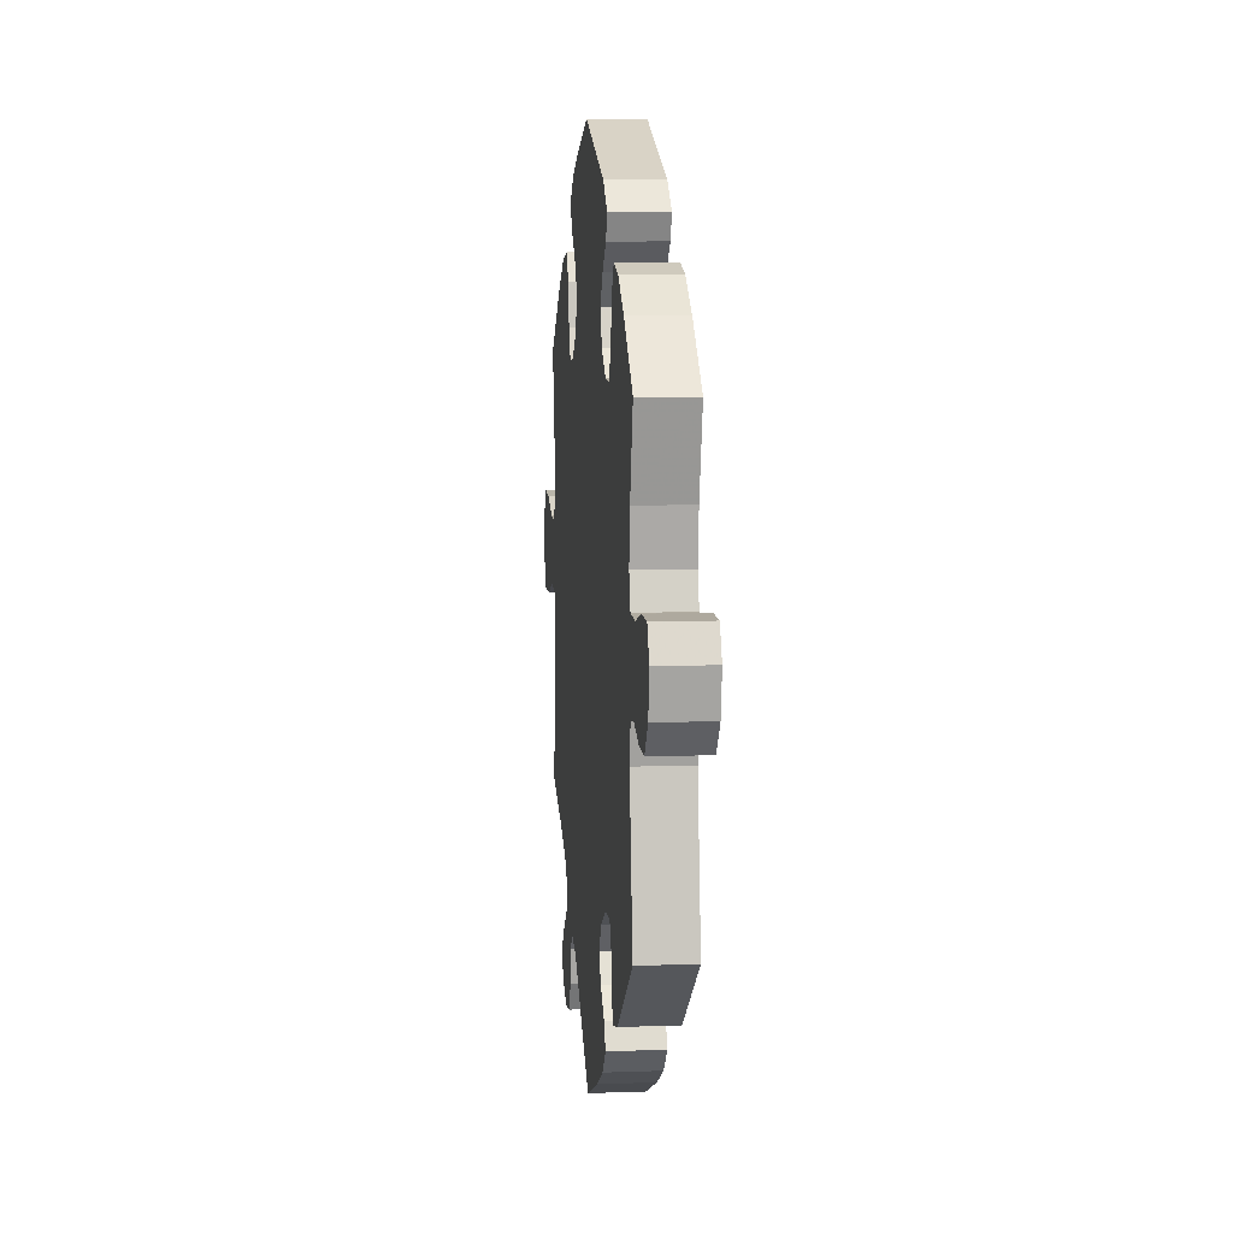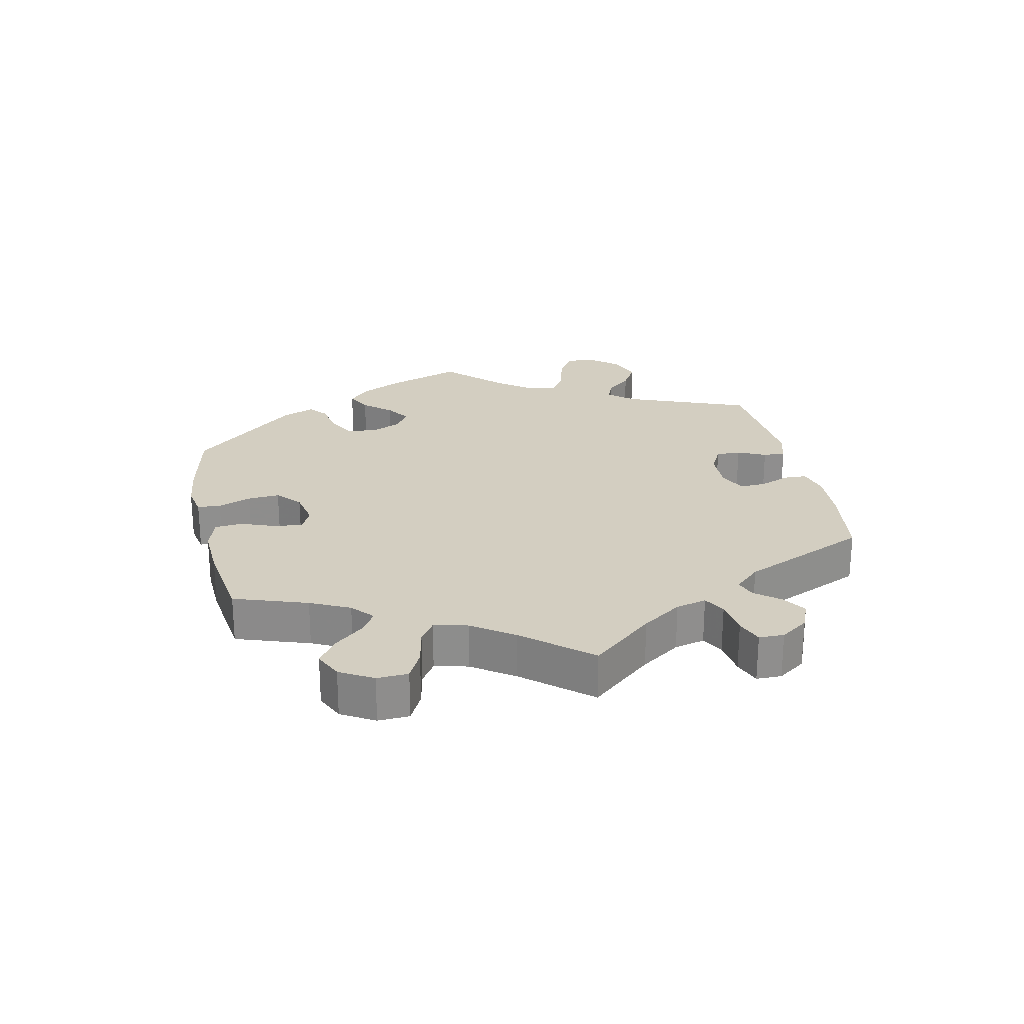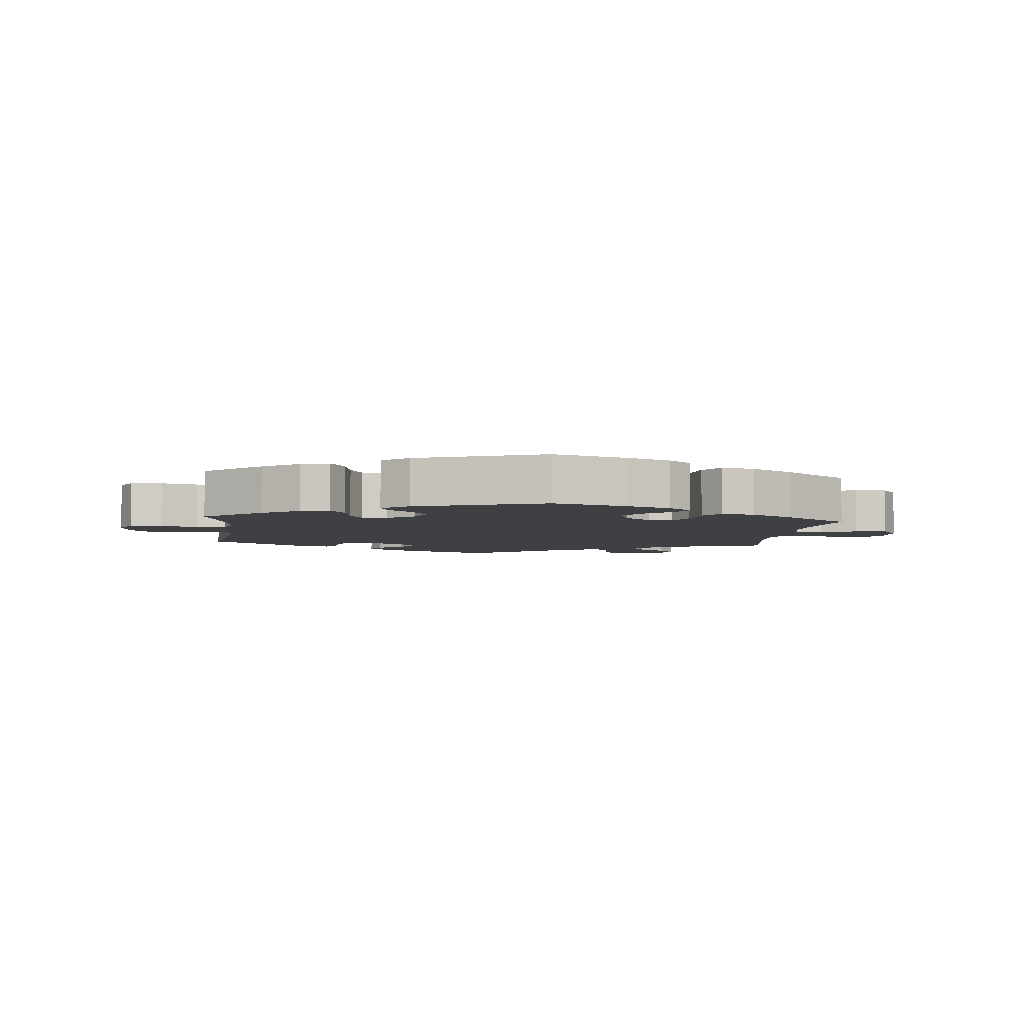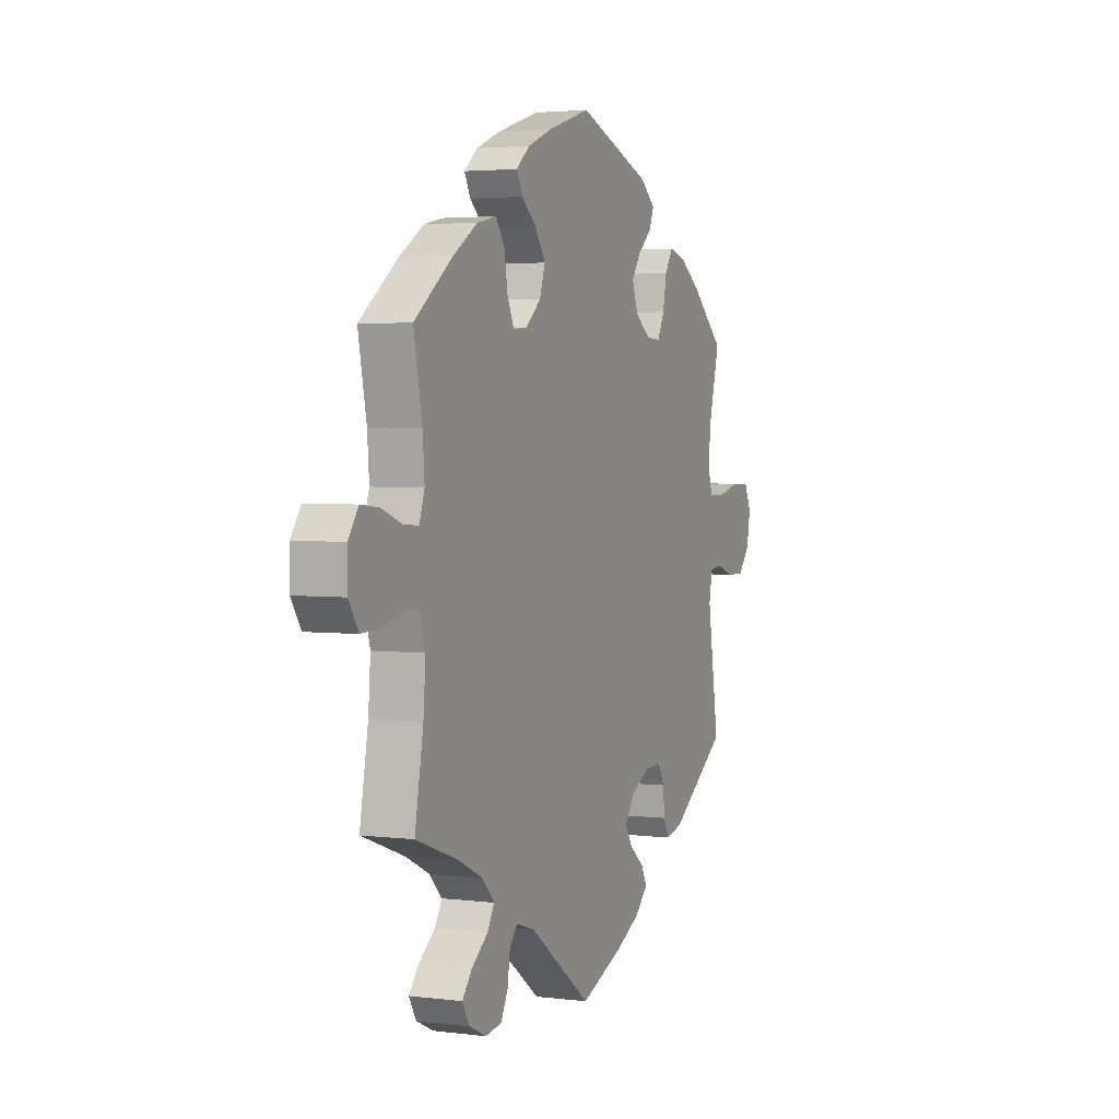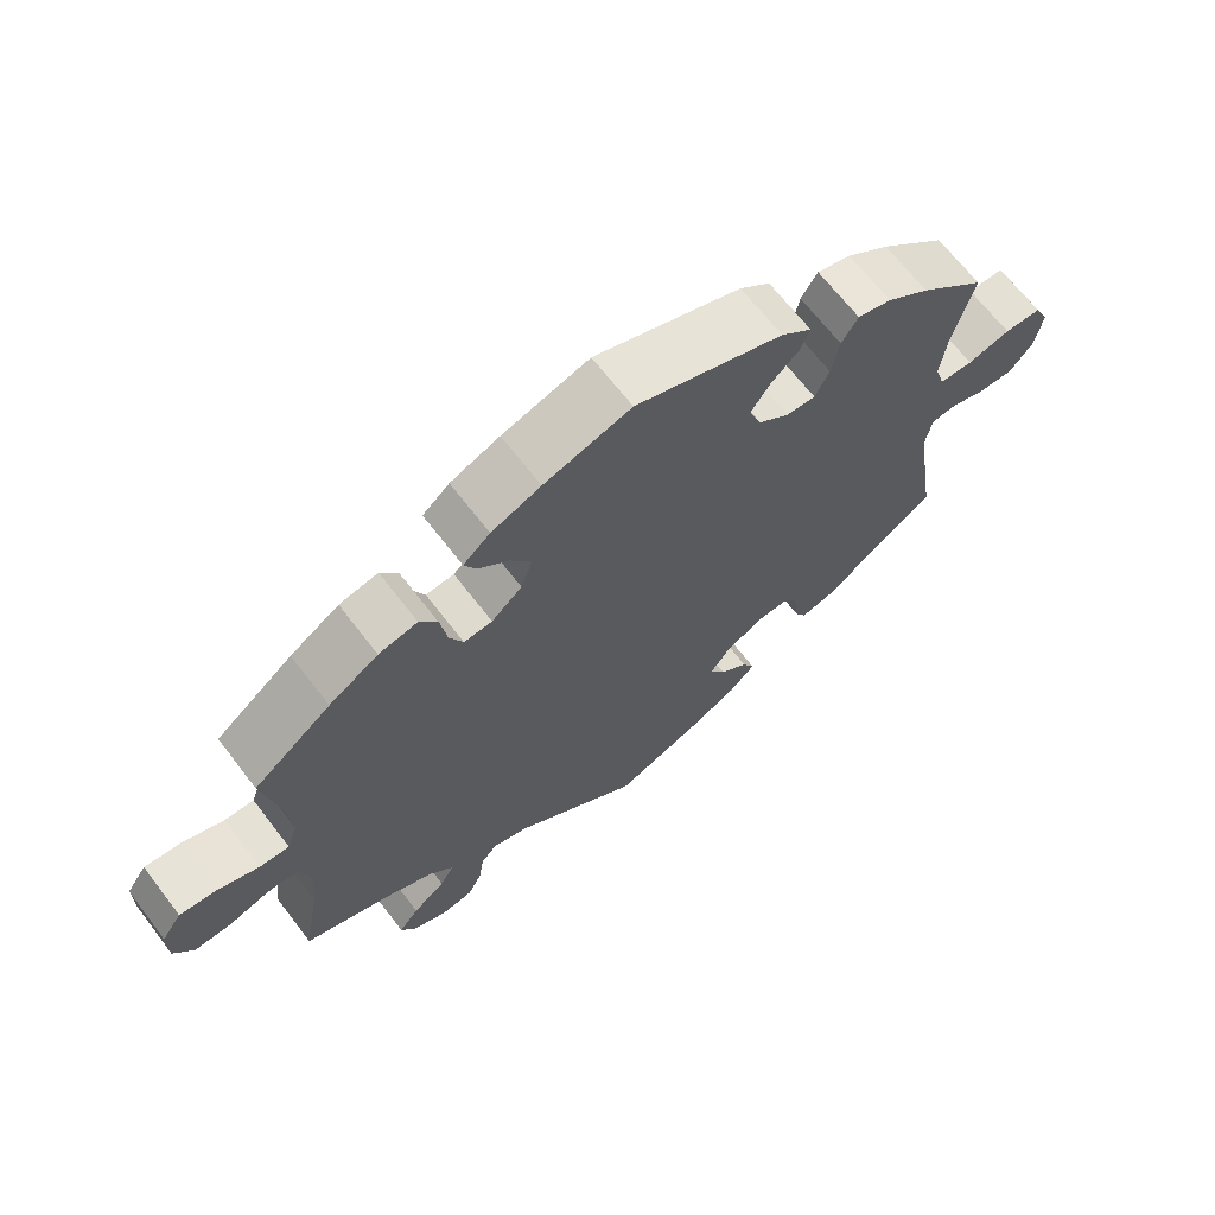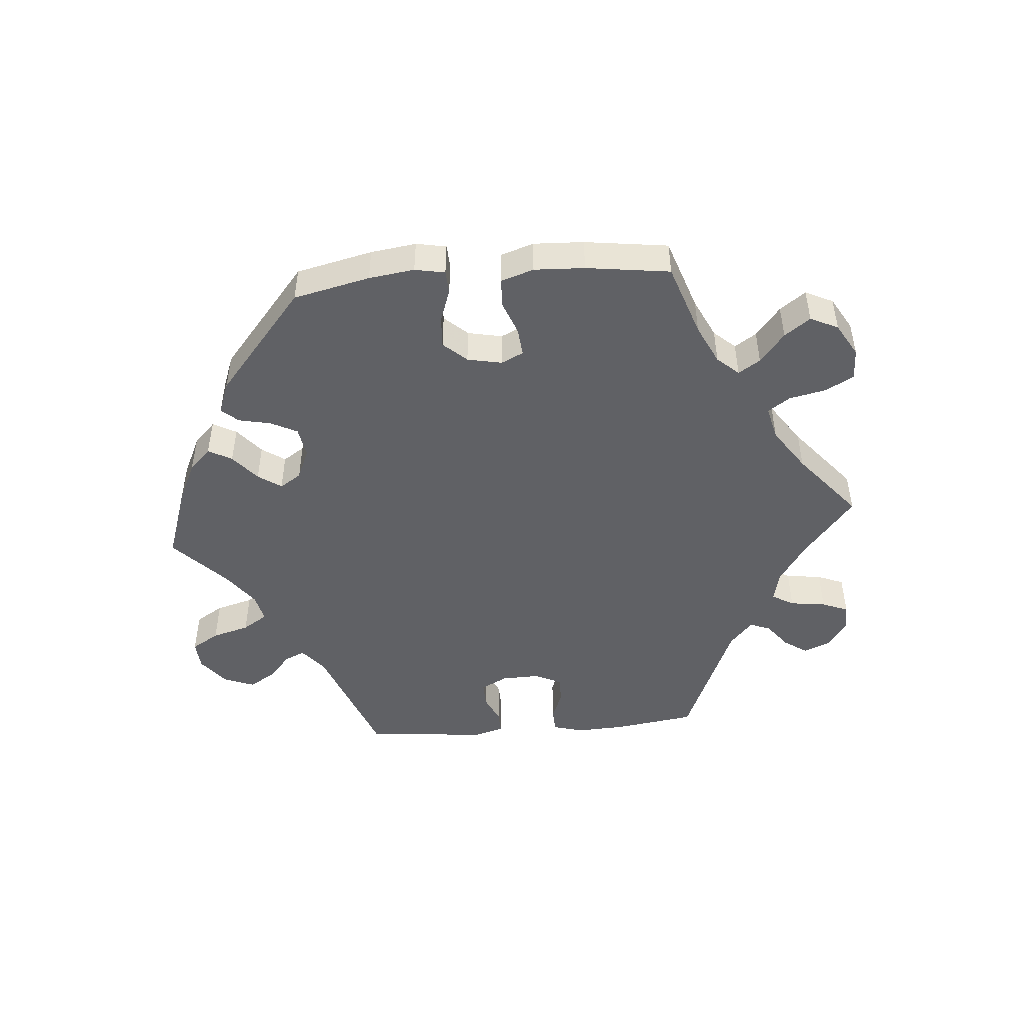
<metadata>
{"format":"obj","ext":"obj","renderer":"f3d","projection":"perspective","resolution":1024,"background":"white","views":[{"elev":7.9,"azim":-95.8,"up":"+Z"},{"elev":25.3,"azim":107.7,"up":"+Y"},{"elev":-4.7,"azim":-6.2,"up":"+Y"},{"elev":3.2,"azim":113.2,"up":"+Z"},{"elev":67.2,"azim":142.5,"up":"+Z"},{"elev":-48.3,"azim":34.7,"up":"+Y"}]}
</metadata>
<code>
v -0.412 0.07 0.367
v -0.355 0.07 0.407
v -0.31 0.07 0.419
v -0.288 0.07 0.384
v -0.278 0.07 0.33
v -0.259 0.07 0.291
v -0.22 0.07 0.293
v -0.179 0.07 0.324
v -0.163 0.07 0.368
v -0.188 0.07 0.406
v -0.226 0.07 0.44
v -0.238 0.07 0.472
v -0.197 0.07 0.506
v 0 0.07 0.578
v 0.116 0.07 0.542
v 0.182 0.07 0.515
v 0.218 0.07 0.484
v 0.202 0.07 0.452
v 0.161 0.07 0.417
v 0.134 0.07 0.376
v 0.149 0.07 0.33
v 0.19 0.07 0.294
v 0.228 0.07 0.291
v 0.246 0.07 0.331
v 0.255 0.07 0.387
v 0.279 0.07 0.423
v 0.331 0.07 0.412
v 0.397 0.07 0.37
v 0.501 0.07 0.29
v 0.478 0.07 0.173
v 0.473 0.07 0.106
v 0.487 0.07 0.064
v 0.527 0.07 0.066
v 0.583 0.07 0.087
v 0.632 0.07 0.092
v 0.659 0.07 0.053
v 0.659 0.07 -0.006
v 0.633 0.07 -0.047
v 0.583 0.07 -0.045
v 0.528 0.07 -0.027
v 0.487 0.07 -0.03
v 0.472 0.07 -0.081
v 0.478 0.07 -0.159
v 0.501 0.07 -0.289
v 0.386 0.07 -0.331
v 0.32 0.07 -0.363
v 0.287 0.07 -0.398
v 0.306 0.07 -0.431
v 0.35 0.07 -0.465
v 0.377 0.07 -0.499
v 0.358 0.07 -0.533
v 0.312 0.07 -0.555
v 0.267 0.07 -0.549
v 0.248 0.07 -0.51
v 0.241 0.07 -0.462
v 0.22 0.07 -0.436
v 0.17 0.07 -0.452
v 0.001 0.07 -0.578
v -0.115 0.07 -0.531
v -0.181 0.07 -0.497
v -0.216 0.07 -0.462
v -0.2 0.07 -0.431
v -0.162 0.07 -0.4
v -0.141 0.07 -0.366
v -0.167 0.07 -0.328
v -0.219 0.07 -0.3
v -0.264 0.07 -0.298
v -0.282 0.07 -0.331
v -0.286 0.07 -0.378
v -0.302 0.07 -0.408
v -0.348 0.07 -0.396
v -0.501 0.07 -0.288
v -0.47 0.07 -0.088
v -0.479 0.07 -0.039
v -0.512 0.07 -0.035
v -0.559 0.07 -0.051
v -0.606 0.07 -0.052
v -0.638 0.07 -0.013
v -0.647 0.07 0.043
v -0.628 0.07 0.083
v -0.579 0.07 0.084
v -0.522 0.07 0.069
v -0.477 0.07 0.071
v -0.464 0.07 0.113
v -0.472 0.07 0.179
v -0.5 0.07 0.289
v -0.412 0 0.367
v -0.355 0 0.407
v -0.31 0 0.419
v -0.288 0 0.384
v -0.278 0 0.33
v -0.259 0 0.291
v -0.22 0 0.293
v -0.179 0 0.324
v -0.163 0 0.368
v -0.188 0 0.406
v -0.226 0 0.44
v -0.238 0 0.472
v -0.197 0 0.506
v 0 0 0.578
v 0.116 0 0.542
v 0.182 0 0.515
v 0.218 0 0.484
v 0.202 0 0.452
v 0.161 0 0.417
v 0.134 0 0.376
v 0.149 0 0.33
v 0.19 0 0.294
v 0.228 0 0.291
v 0.246 0 0.331
v 0.255 0 0.387
v 0.279 0 0.423
v 0.331 0 0.412
v 0.397 0 0.37
v 0.501 0 0.29
v 0.478 0 0.173
v 0.473 0 0.106
v 0.487 0 0.064
v 0.527 0 0.066
v 0.583 0 0.087
v 0.632 0 0.092
v 0.659 0 0.053
v 0.659 0 -0.006
v 0.633 0 -0.047
v 0.583 0 -0.045
v 0.528 0 -0.027
v 0.487 0 -0.03
v 0.472 0 -0.081
v 0.478 0 -0.159
v 0.501 0 -0.289
v 0.386 0 -0.331
v 0.32 0 -0.363
v 0.287 0 -0.398
v 0.306 0 -0.431
v 0.35 0 -0.465
v 0.377 0 -0.499
v 0.358 0 -0.533
v 0.312 0 -0.555
v 0.267 0 -0.549
v 0.248 0 -0.51
v 0.241 0 -0.462
v 0.22 0 -0.436
v 0.17 0 -0.452
v 0.001 0 -0.578
v -0.115 0 -0.531
v -0.181 0 -0.497
v -0.216 0 -0.462
v -0.2 0 -0.431
v -0.162 0 -0.4
v -0.141 0 -0.366
v -0.167 0 -0.328
v -0.219 0 -0.3
v -0.264 0 -0.298
v -0.282 0 -0.331
v -0.286 0 -0.378
v -0.302 0 -0.408
v -0.348 0 -0.396
v -0.501 0 -0.288
v -0.47 0 -0.088
v -0.479 0 -0.039
v -0.512 0 -0.035
v -0.559 0 -0.051
v -0.606 0 -0.052
v -0.638 0 -0.013
v -0.647 0 0.043
v -0.628 0 0.083
v -0.579 0 0.084
v -0.522 0 0.069
v -0.477 0 0.071
v -0.464 0 0.113
v -0.472 0 0.179
v -0.5 0 0.289
f 85 86 1 2
f 84 85 2 3
f 83 84 3 4
f 79 80 81 82
f 79 82 83
f 78 79 83
f 75 76 77 78
f 74 75 78 83
f 73 74 83 4
f 68 69 70 71
f 67 68 71 72
f 60 61 62 63
f 60 63 64
f 57 58 59 60
f 56 57 60 64
f 52 53 54 55
f 50 51 52 55
f 48 49 50 55
f 47 48 55 56
f 46 47 56 64
f 43 44 45
f 42 43 45 46
f 41 42 46 64
f 37 38 39 40
f 37 40 41
f 36 37 41
f 33 34 35 36
f 32 33 36 41
f 31 32 41 64
f 27 28 29 30
f 24 25 26 27
f 23 24 27 30
f 22 23 30 31
f 16 17 18 19
f 16 19 20
f 15 16 20
f 14 15 20
f 13 14 20 21
f 10 11 12 13
f 9 10 13 21
f 72 73 4 5
f 67 72 5 6
f 66 67 6 7
f 65 66 7 8
f 22 31 64 65
f 21 22 65
f 8 9 21 65
f 88 87 172 171
f 89 88 171 170
f 90 89 170 169
f 168 167 166 165
f 169 168 165
f 169 165 164
f 164 163 162 161
f 169 164 161 160
f 90 169 160 159
f 157 156 155 154
f 158 157 154 153
f 149 148 147 146
f 150 149 146
f 146 145 144 143
f 150 146 143 142
f 141 140 139 138
f 141 138 137 136
f 141 136 135 134
f 142 141 134 133
f 150 142 133 132
f 131 130 129
f 132 131 129 128
f 150 132 128 127
f 126 125 124 123
f 127 126 123
f 127 123 122
f 122 121 120 119
f 127 122 119 118
f 150 127 118 117
f 116 115 114 113
f 113 112 111 110
f 116 113 110 109
f 117 116 109 108
f 105 104 103 102
f 106 105 102
f 106 102 101
f 106 101 100
f 107 106 100 99
f 99 98 97 96
f 107 99 96 95
f 91 90 159 158
f 92 91 158 153
f 93 92 153 152
f 94 93 152 151
f 151 150 117 108
f 151 108 107
f 151 107 95 94
f 1 87 88 2
f 2 88 89 3
f 3 89 90 4
f 4 90 91 5
f 5 91 92 6
f 6 92 93 7
f 7 93 94 8
f 8 94 95 9
f 9 95 96 10
f 10 96 97 11
f 11 97 98 12
f 12 98 99 13
f 13 99 100 14
f 14 100 101 15
f 15 101 102 16
f 16 102 103 17
f 17 103 104 18
f 18 104 105 19
f 19 105 106 20
f 20 106 107 21
f 21 107 108 22
f 22 108 109 23
f 23 109 110 24
f 24 110 111 25
f 25 111 112 26
f 26 112 113 27
f 27 113 114 28
f 28 114 115 29
f 29 115 116 30
f 30 116 117 31
f 31 117 118 32
f 32 118 119 33
f 33 119 120 34
f 34 120 121 35
f 35 121 122 36
f 36 122 123 37
f 37 123 124 38
f 38 124 125 39
f 39 125 126 40
f 40 126 127 41
f 41 127 128 42
f 42 128 129 43
f 43 129 130 44
f 44 130 131 45
f 45 131 132 46
f 46 132 133 47
f 47 133 134 48
f 48 134 135 49
f 49 135 136 50
f 50 136 137 51
f 51 137 138 52
f 52 138 139 53
f 53 139 140 54
f 54 140 141 55
f 55 141 142 56
f 56 142 143 57
f 57 143 144 58
f 58 144 145 59
f 59 145 146 60
f 60 146 147 61
f 61 147 148 62
f 62 148 149 63
f 63 149 150 64
f 64 150 151 65
f 65 151 152 66
f 66 152 153 67
f 67 153 154 68
f 68 154 155 69
f 69 155 156 70
f 70 156 157 71
f 71 157 158 72
f 72 158 159 73
f 73 159 160 74
f 74 160 161 75
f 75 161 162 76
f 76 162 163 77
f 77 163 164 78
f 78 164 165 79
f 79 165 166 80
f 80 166 167 81
f 81 167 168 82
f 82 168 169 83
f 83 169 170 84
f 84 170 171 85
f 85 171 172 86
f 86 172 87 1

</code>
